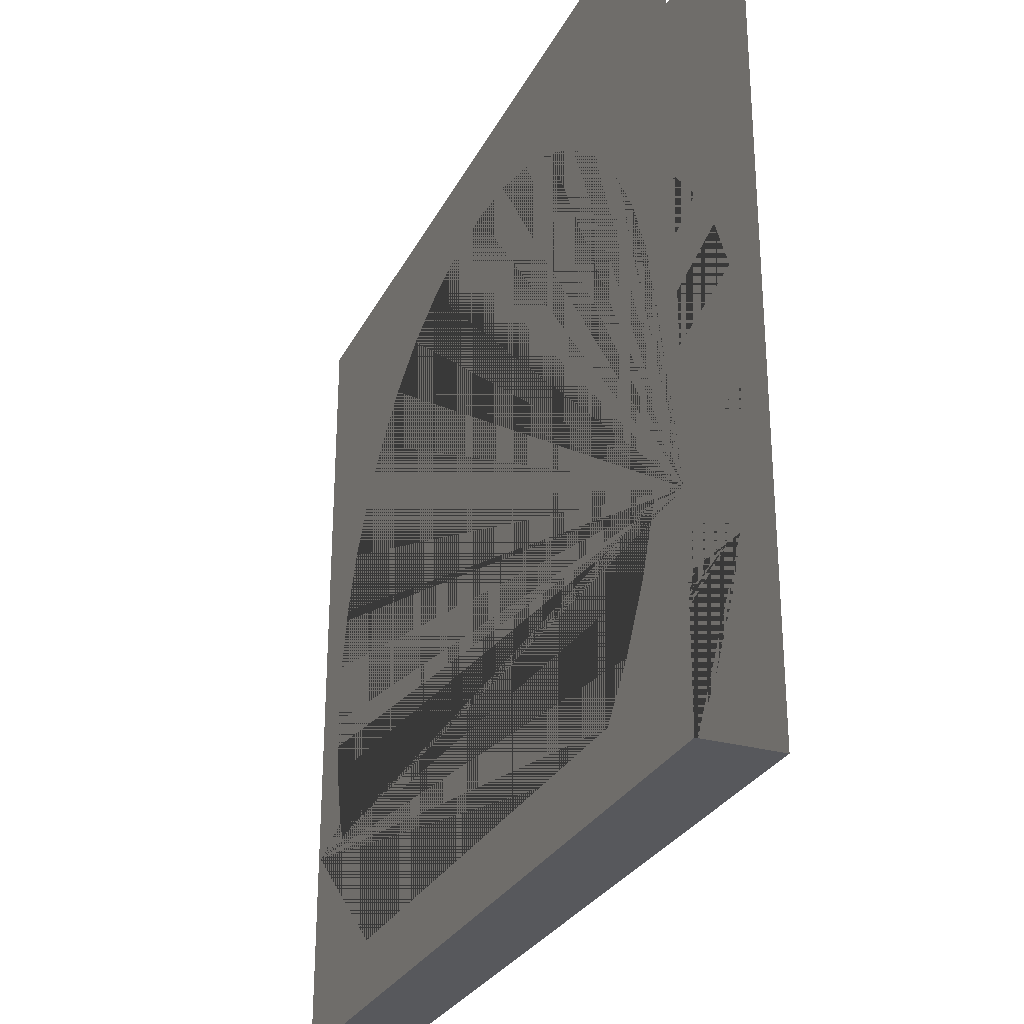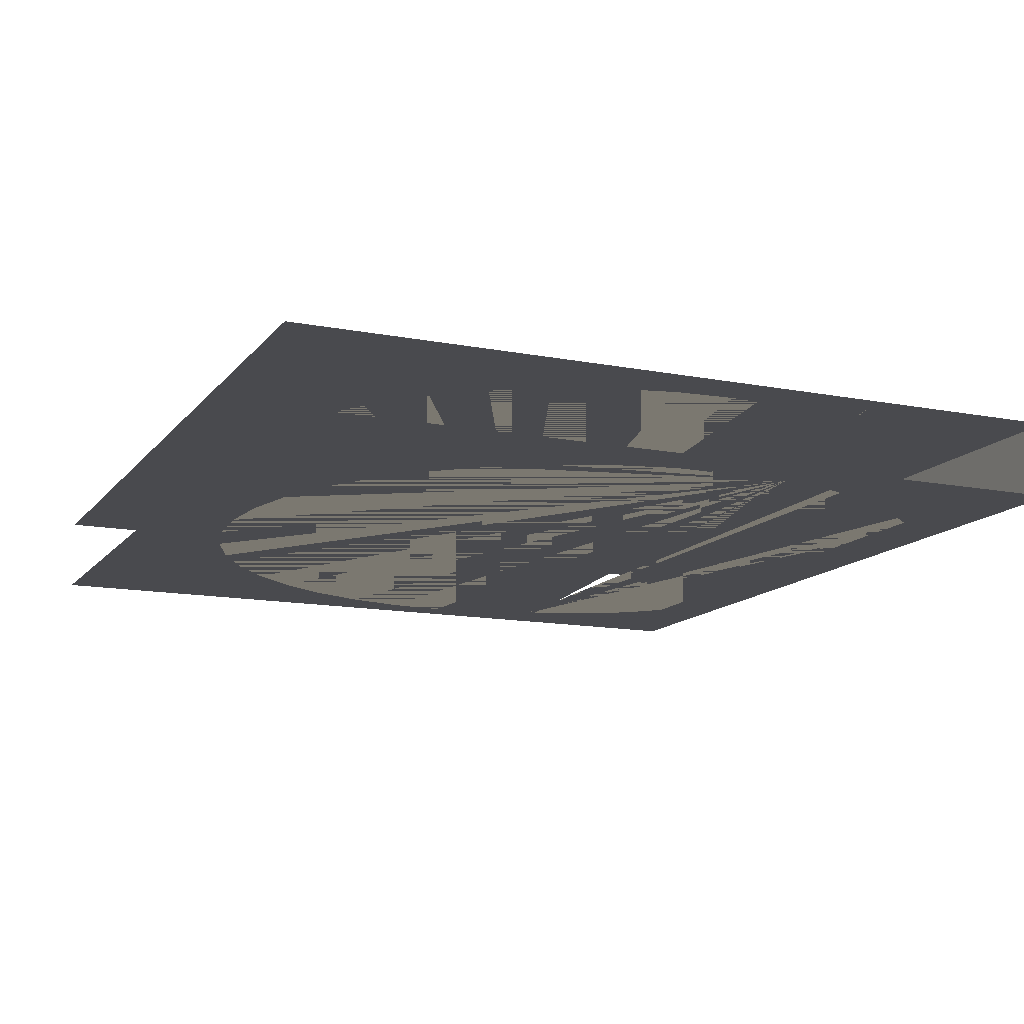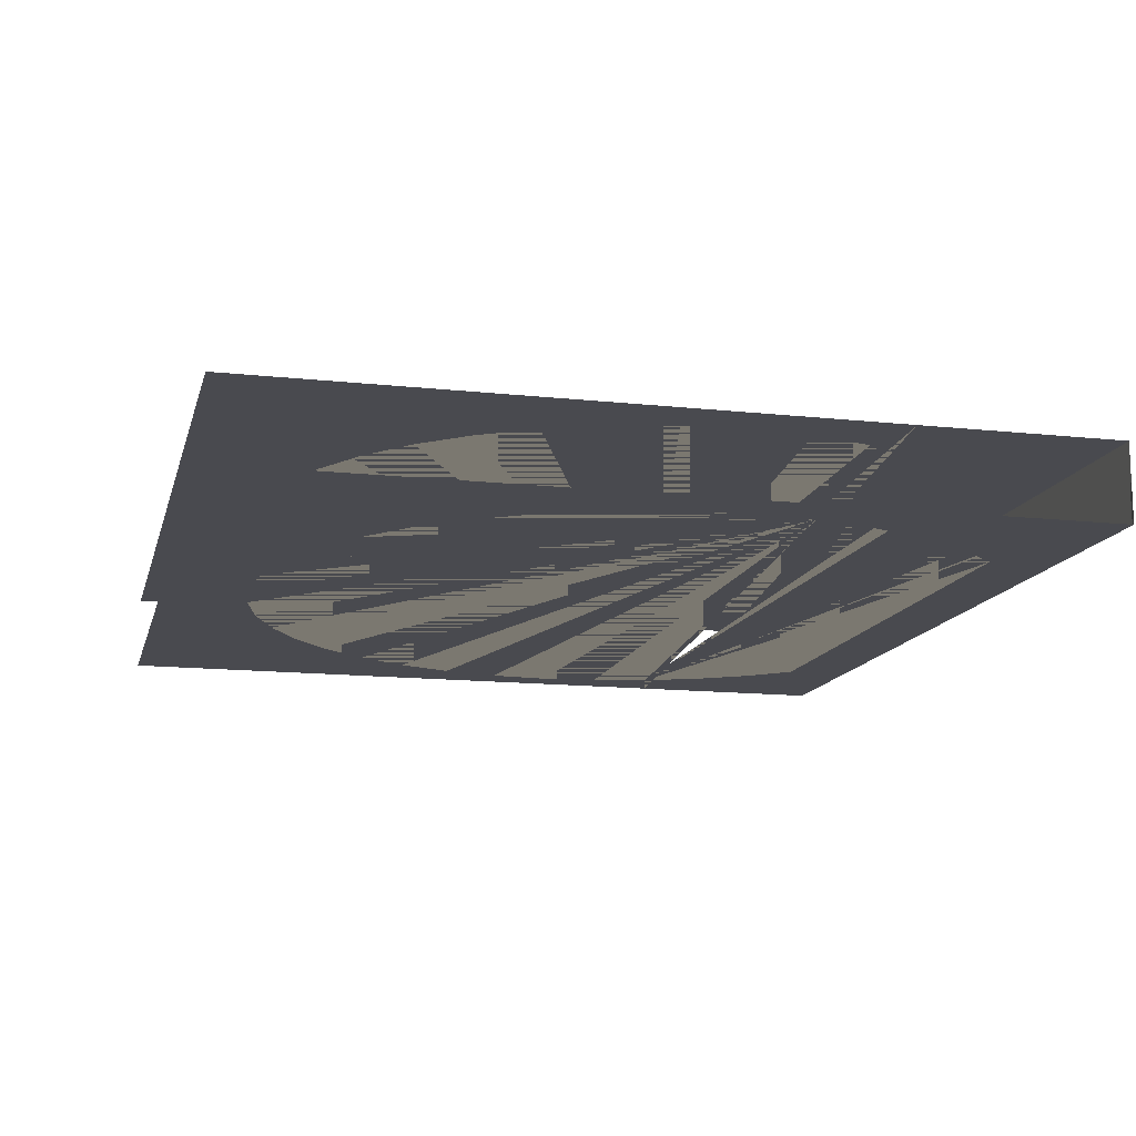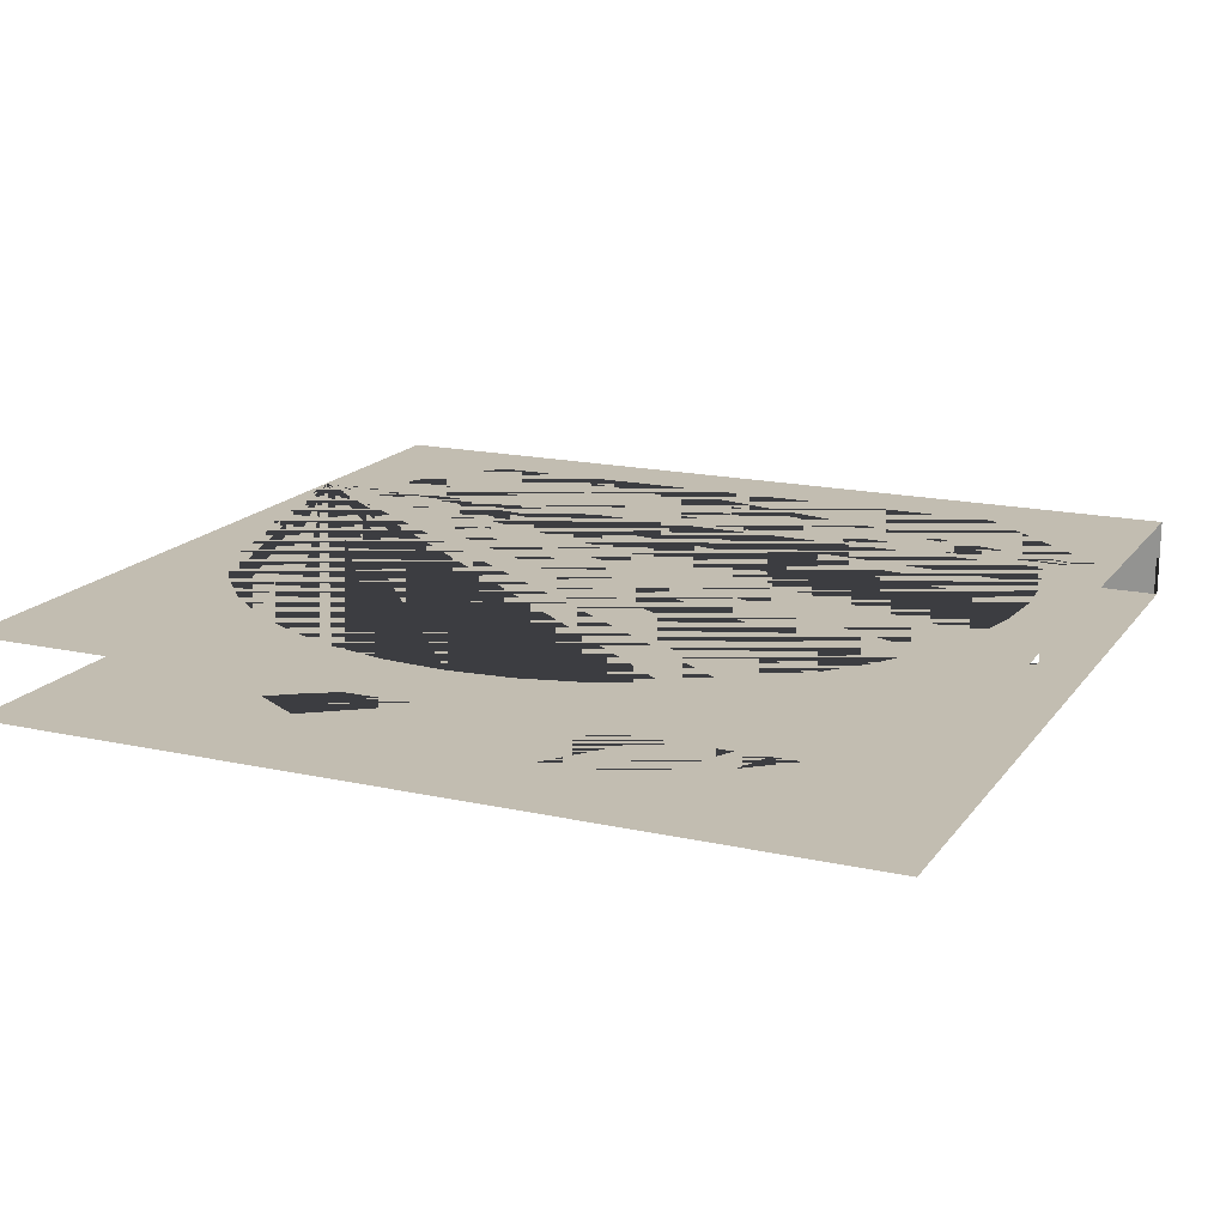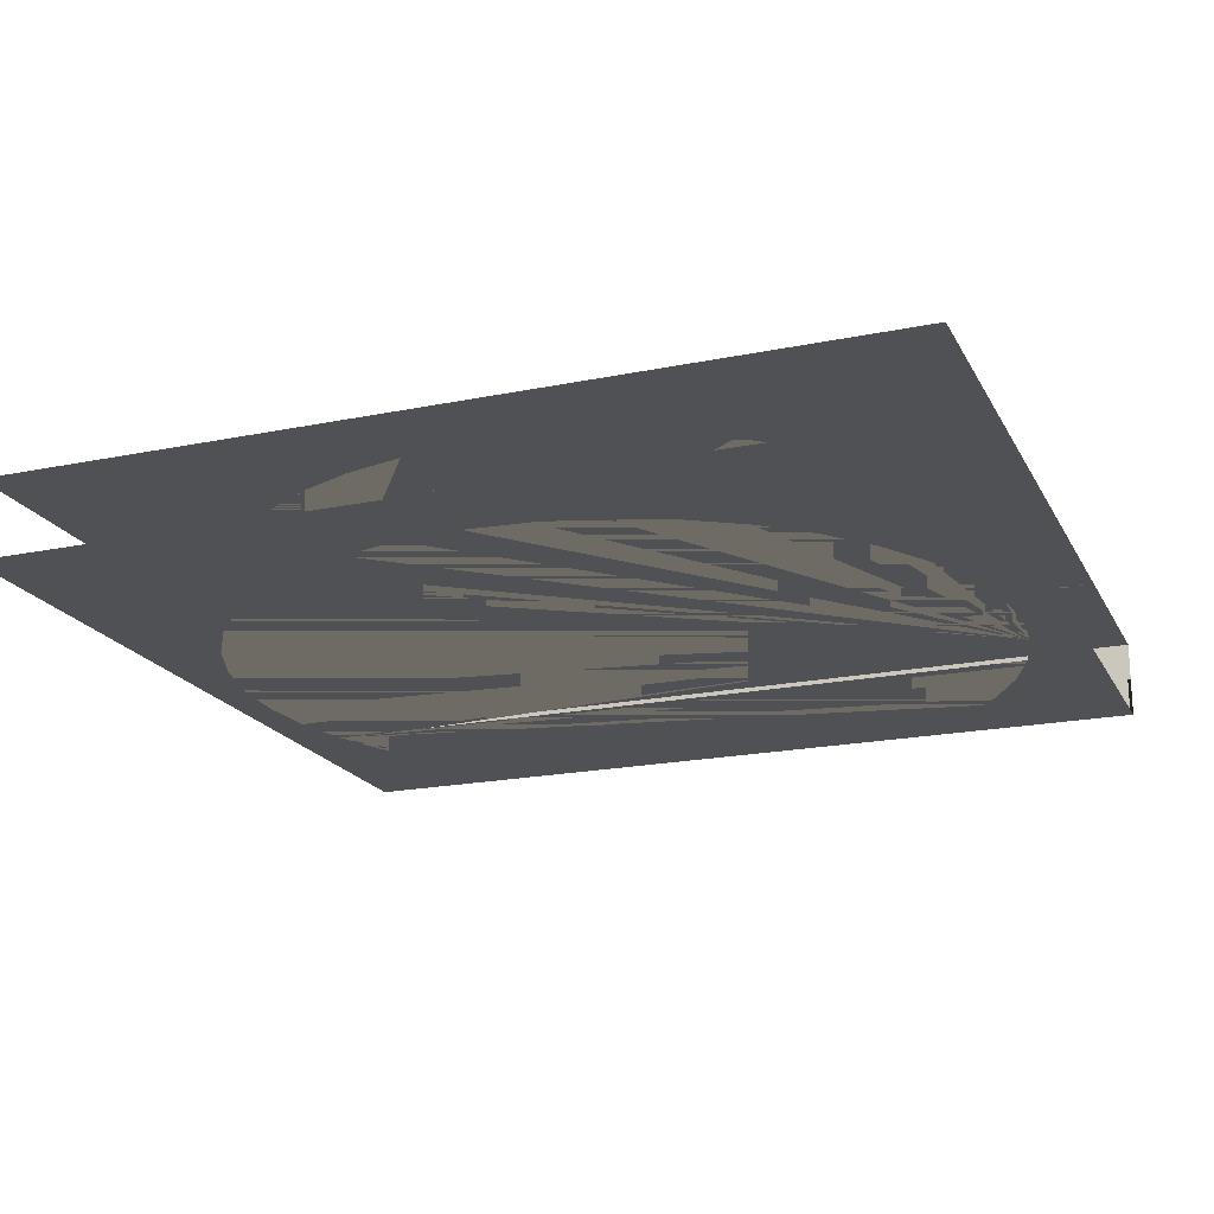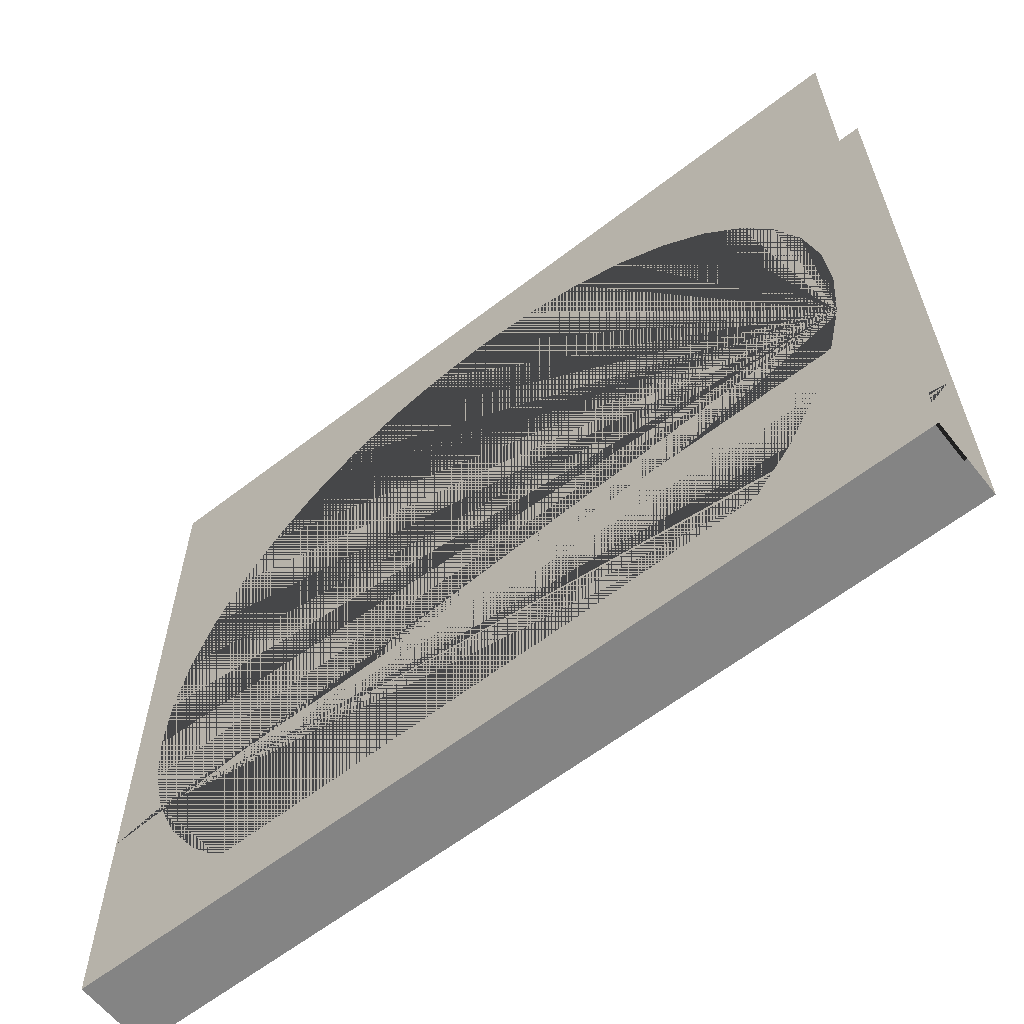
<metadata>
{"format":"obj","ext":"obj","renderer":"f3d","projection":"perspective","resolution":1024,"background":"white","views":[{"elev":-28.4,"azim":67.4,"up":"+Y"},{"elev":-13.4,"azim":-113.9,"up":"+Z"},{"elev":-13.6,"azim":-103.9,"up":"+Z"},{"elev":16.8,"azim":-155.8,"up":"+Z"},{"elev":-19.6,"azim":-159.1,"up":"+Z"},{"elev":-61.4,"azim":-141.8,"up":"+Y"}]}
</metadata>
<code>
o Cube_(11)
v -5.383 3.459 -0.8824
v -5.07 3.969 -0.8824
v -4.226 4.814 -0.8824
v -4.681 4.425 -0.8824
v -3.715 5.127 -0.8824
v -3.162 5.356 -0.8824
v -2.579 5.496 -0.8824
v -1.982 5.543 -0.8824
v -5.799 1.726 -0.8824
v -5.752 1.129 -0.8824
v -5.752 2.323 -0.8824
v -5.383 -0.007264 -0.8824
v -5.612 0.5461 -0.8824
v -5.612 2.905 -0.8824
v -5.07 -0.518 -0.8824
v -1.385 5.496 -0.8824
v -0.8025 5.356 -0.8824
v -4.712 -0.9372 -0.8824
v -0.2491 5.127 -0.8824
v 0.2616 4.814 -0.8824
v 0.717 4.425 -0.8824
v 1.835 1.726 -0.8824
v 1.788 1.129 -0.8824
v 1.788 2.323 -0.8824
v 1.419 -0.007264 -0.8824
v 1.648 0.5461 -0.8824
v 1.648 2.905 -0.8824
v 1.419 3.459 -0.8824
v 1.106 -0.518 -0.8824
v 1.106 3.969 -0.8824
v 0.7479 -0.9372 -0.8824
v -0.8053 5.347 -0.1329
v -1.386 5.487 -0.1329
v 0.2563 4.807 -0.1329
v 1.099 3.964 -0.1329
v 0.7107 4.418 -0.1329
v -0.2532 5.119 -0.1329
v -5.79 1.726 -0.1329
v -5.743 1.13 -0.1329
v -5.743 2.321 -0.1329
v -5.375 -0.00317 -0.1329
v -5.604 0.5489 -0.1329
v -5.604 2.902 -0.1329
v -5.375 3.455 -0.1329
v -5.063 -0.5127 -0.1329
v -5.063 3.964 -0.1329
v -4.7 -0.9372 -0.1329
v -4.675 4.418 -0.1329
v -2.578 5.487 -0.1329
v -3.159 5.347 -0.1329
v -3.711 5.119 -0.1329
v -4.221 4.807 -0.1329
v -1.982 5.534 -0.1329
v 1.099 -0.5127 -0.1329
v 1.826 1.726 -0.1329
v 1.779 2.321 -0.1329
v 1.64 0.5489 -0.1329
v 1.779 1.13 -0.1329
v 1.411 -0.003169 -0.1329
v 1.64 2.902 -0.1329
v 1.411 3.455 -0.1329
v 0.7361 -0.9372 -0.1329
v -6.2 0.3756 -0.8824
v -6.2 2.983 -0.8824
v -6.2 2.983 -0.8824
v -6.2 -1.017 -0.8824
v -6.2 0.3759 -0.1329
v -6.2 -1.017 -0.1329
v -6.2 2.983 -0.1329
v -6.2 2.983 -0.1329
v -6.2 -0.9718 -0.8824
v -6.201 -1.017 -0.8824
v -6.241 2.983 -0.8824
v -6.241 2.983 -0.8824
v -6.25 0.3611 -0.8824
v -6.257 -1.579 -0.8824
v -6.26 -1.579 -0.1329
v -6.258 -1.017 -0.1329
v -6.253 0.3606 -0.1329
v -6.243 2.983 -0.1329
v -6.243 2.983 -0.1329
v -6.255 -1.017 -0.8824
v 2.161 0.4117 -0.8824
v 2.161 0.4122 -0.1329
v 2.161 -1.579 -0.8824
v 2.161 -1.579 -0.1329
v -6.2 6.355 -0.8824
v -6.2 6.355 -0.1329
v -6.231 6.355 -0.1329
v -6.229 6.355 -0.8824
v 2.161 6.355 -0.1329
v 2.161 6.355 -0.8824
v -6.2 1.495 -0.1329
v -6.2 1.495 -0.1329
v -6.249 1.495 -0.1329
v -6.249 1.495 -0.1329
v -6.2 -1.579 -0.8824
v -6.2 -1.579 -0.1329
v -6.246 1.495 -0.8824
v -6.246 1.495 -0.8824
v -6.2 1.495 -0.8824
v -6.2 1.495 -0.8824
f 87 90 74 65
f 72 66 71
f 79 67 68 78
f 81 70 69 80
f 84 57 58 55 56 60 61 35 36 34 37 32 33 53 49 50 51 52 48 46 44 43 40 38 39 42 67 94 93 69 70 88 91
f 67 79 95 94
f 96 80 69 93
f 93 94 95 96
f 76 77 98 97
f 98 86 85 97
f 75 82 72 71 63
f 102 64 73 100
f 99 75 63 101
f 101 102 100 99
f 98 77 78 68
f 67 42 41 45 47 62 54 59 57 84 86 98 68
f 76 97 66 72 82
f 26 25 29 31 18 15 12 13 63 71 66 97 85 83
f 70 81 89 88
f 74 73 64 65
f 10 9 11 14 1 2 4 3 5 6 7 8 16 17 19 20 21 30 28 27 24 22 23 26 83 92 87 65 64 102 101 63 13

</code>
